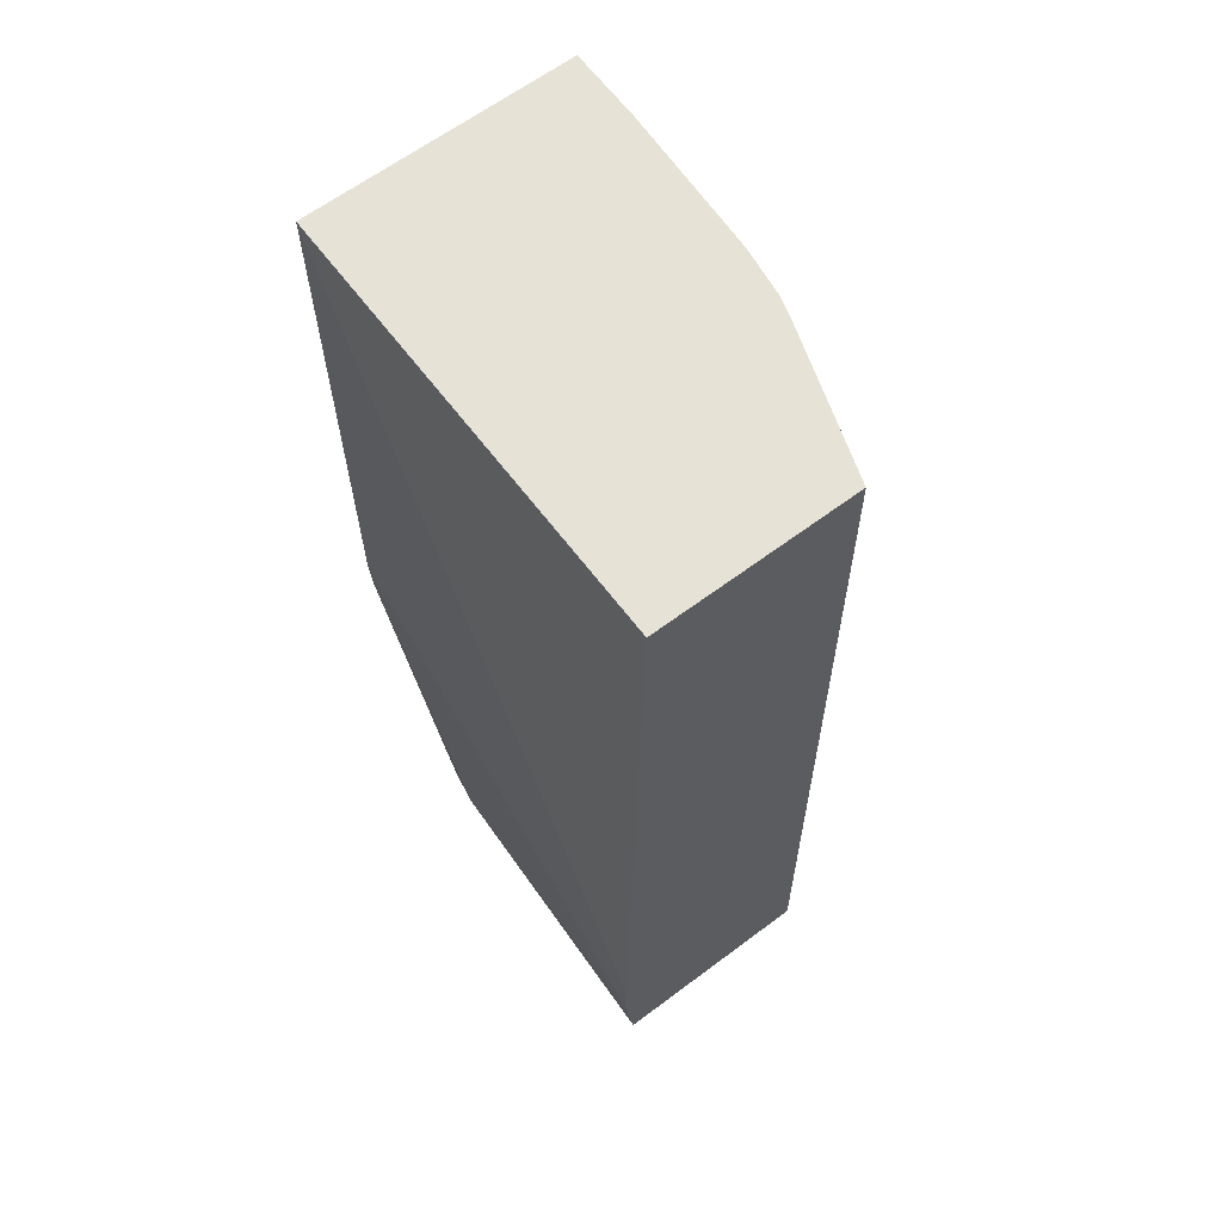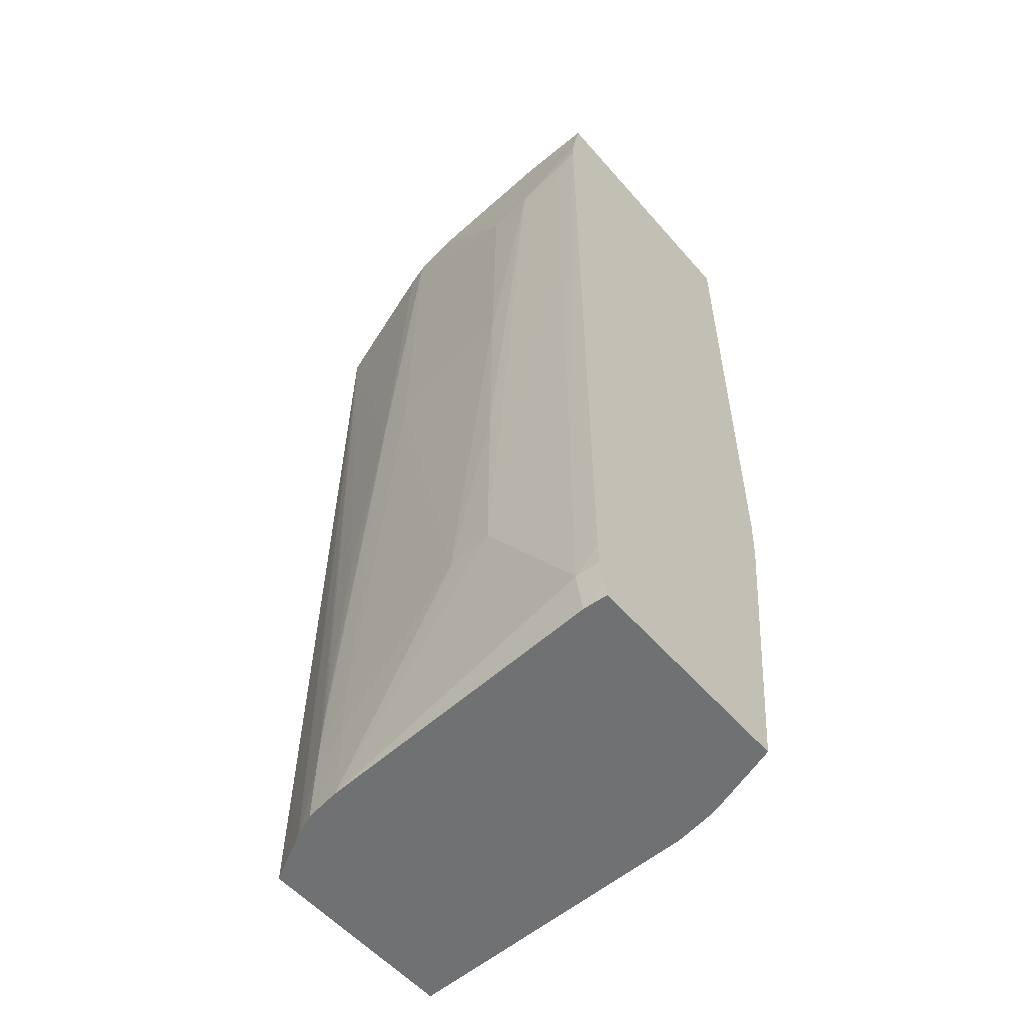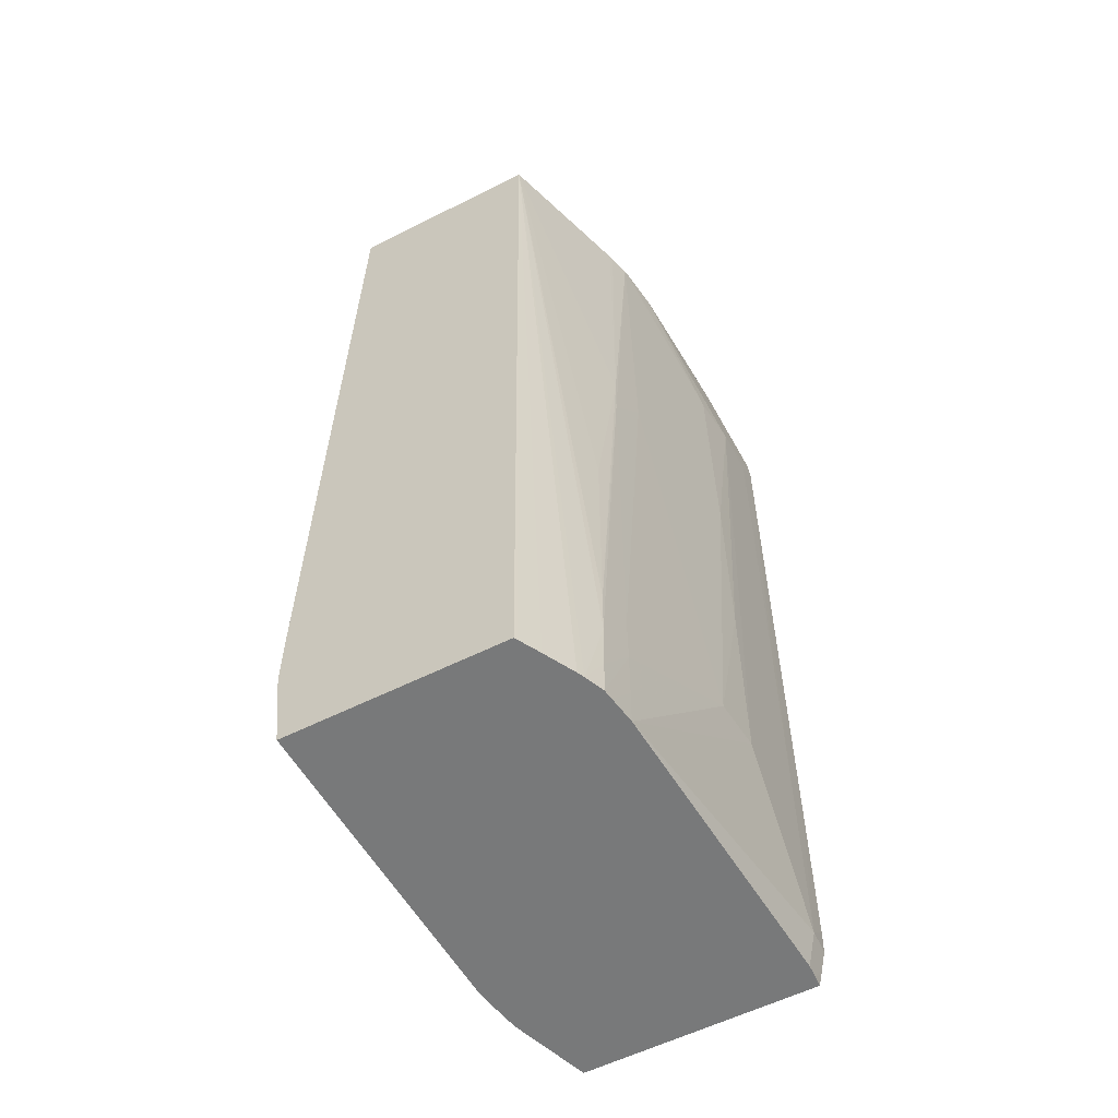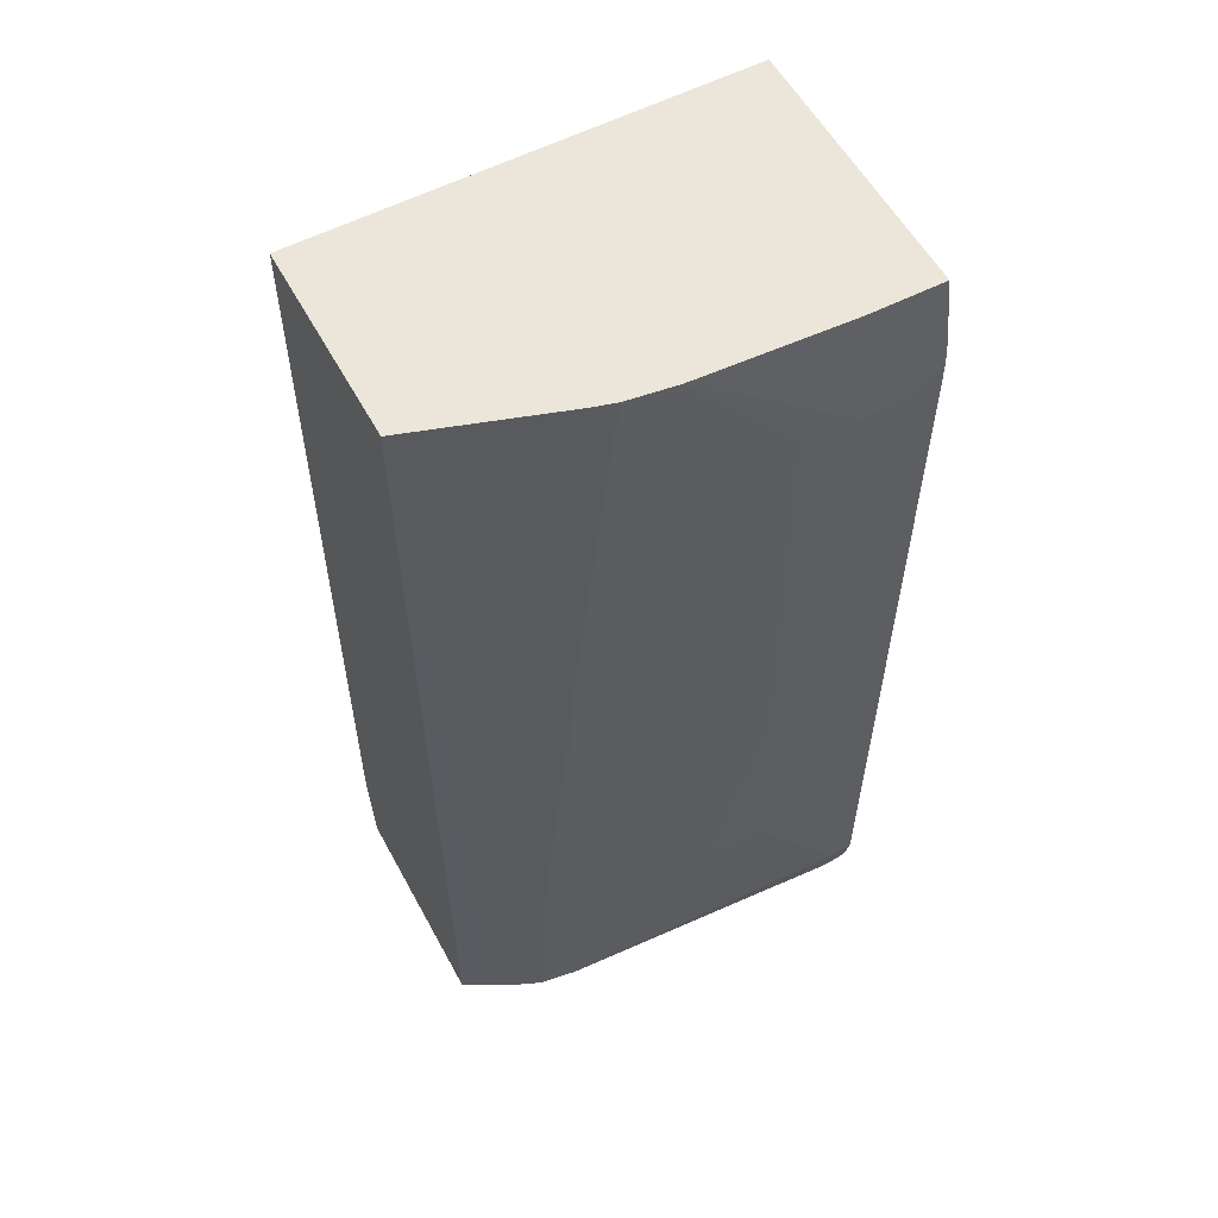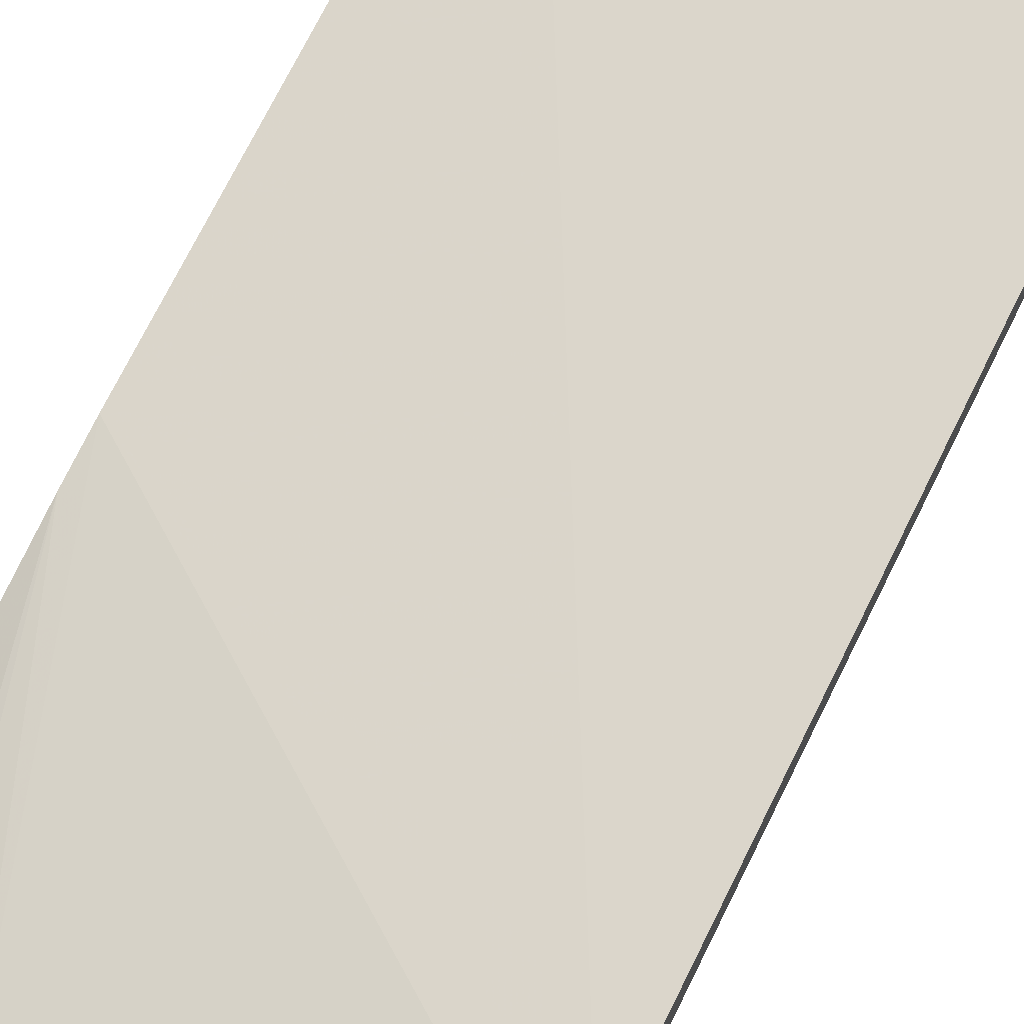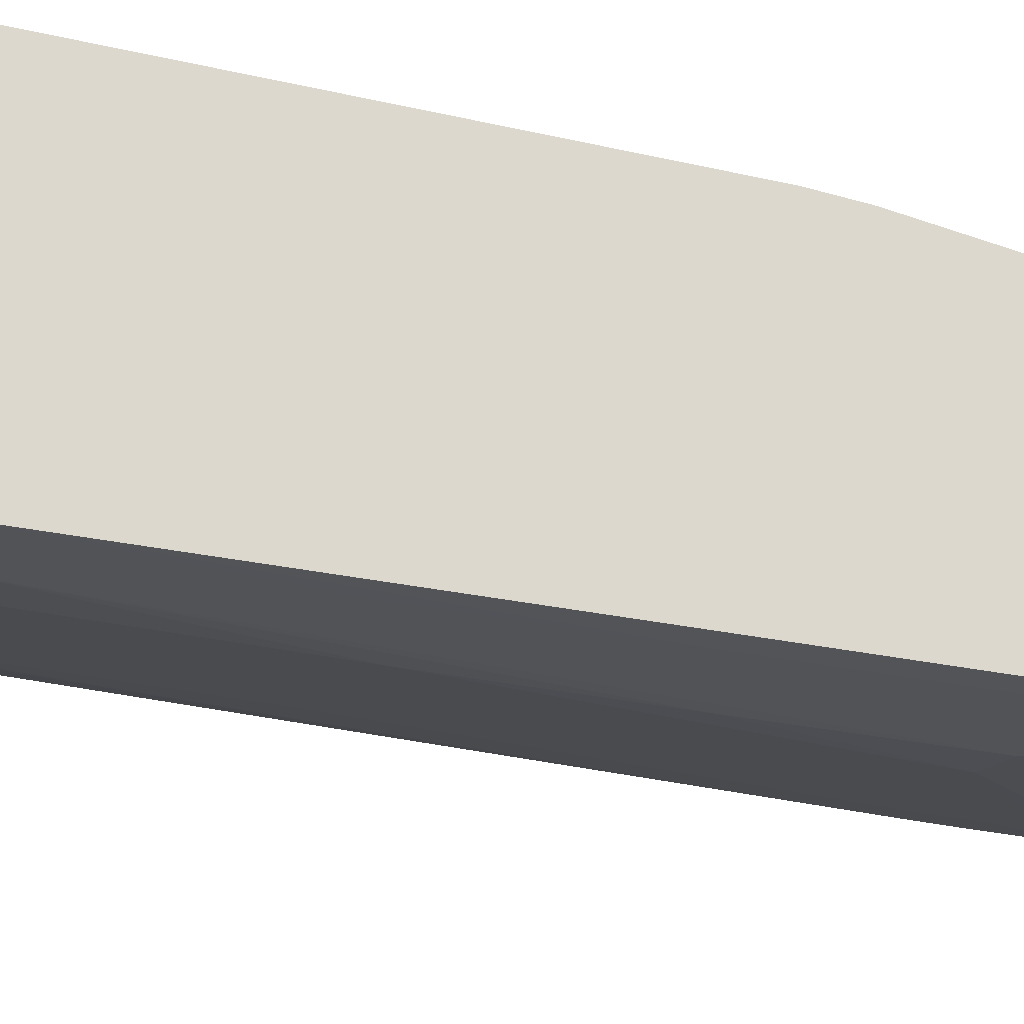
<metadata>
{"format":"obj","ext":"obj","renderer":"f3d","projection":"perspective","resolution":1024,"background":"white","views":[{"elev":63.6,"azim":52.9,"up":"+Y"},{"elev":-55.2,"azim":-139.8,"up":"+Y"},{"elev":-57.7,"azim":117.5,"up":"+Y"},{"elev":57.2,"azim":151.6,"up":"+Y"},{"elev":74.5,"azim":26.6,"up":"+Z"},{"elev":-22.0,"azim":-112.9,"up":"+Z"}]}
</metadata>
<code>
v -0.002693 0.002831 -0.01613
v -0.002693 0.002831 -0.01242
v -0.002693 0.003021 -0.01617
v -0.002504 0.002831 -0.01614
v -0.00147 0.002831 -0.012
v -0.002693 0.008364 -0.01175
v -0.002693 0.003129 -0.0162
v -0.002693 0.00344 -0.01627
v -0.002291 0.00344 -0.01629
v -0.002291 0.002831 -0.01615
v -0.001243 0.002831 -0.01194
v -0.002693 0.009185 -0.0117
v -0.0006494 0.002831 -0.01184
v -0.002693 0.003841 -0.01627
v 0.002633 0.002831 -0.01584
v -0.002693 0.007125 -0.01628
v -0.002693 0.01697 -0.01628
v -0.002291 0.006723 -0.01629
v -0.0006494 0.005901 -0.01628
v -0.002291 0.008364 -0.01171
v 0.004474 0.004261 -0.01149
v 0.004474 0.005081 -0.01149
v -0.002693 0.01835 -0.0117
v 0.004474 0.002831 -0.01166
v 0.004474 0.003427 -0.01158
v 0.002633 0.00344 -0.01585
v 0.003077 0.002831 -0.01578
v 0.0001714 0.005901 -0.01621
v -0.002693 0.01739 -0.01624
v -0.00147 0.01657 -0.01628
v -0.002291 0.01657 -0.01628
v -0.002291 0.01329 -0.01628
v -0.002291 0.01001 -0.01629
v -0.0006494 0.009185 -0.01628
v 0.004474 0.01835 -0.01168
v -0.002693 0.01835 -0.01605
v 0.004474 0.002831 -0.01512
v 0.002633 0.004261 -0.01585
v 0.003227 0.002831 -0.01575
v 0.002633 0.005081 -0.01584
v -0.0006494 0.01247 -0.01625
v 0.001812 0.01247 -0.01588
v -0.00147 0.01835 -0.01604
v 0.0008533 0.01835 -0.01591
v 0.0009915 0.01835 -0.0159
v -0.0006494 0.01657 -0.01619
v 0.004474 0.01835 -0.0149
v 0.004422 0.002831 -0.01515
v 0.003196 0.004261 -0.01575
v 0.003214 0.00344 -0.01575
v 0.003531 0.002831 -0.01562
v 0.002482 0.01165 -0.01578
v 0.001779 0.01835 -0.01579
v 0.001652 0.01835 -0.01581
v 0.004106 0.002831 -0.01532
v 0.003637 0.002831 -0.01557
v 0.003171 0.005081 -0.01574
v 0.003044 0.008782 -0.01568
v 0.002446 0.01247 -0.01577
v 0.002196 0.01821 -0.01567
v 0.00219 0.01835 -0.01567
v 0.00212 0.01835 -0.01569
f 1 2 6
f 1 6 12
f 1 12 23
f 1 23 36
f 1 36 29
f 1 29 17
f 1 17 16
f 1 16 14
f 1 14 8
f 1 8 7
f 1 7 3
f 1 3 4
f 1 4 10
f 1 10 15
f 1 15 27
f 1 27 39
f 1 39 51
f 1 51 56
f 1 56 55
f 1 55 48
f 1 48 37
f 1 37 24
f 1 24 13
f 1 13 11
f 1 11 5
f 1 5 2
f 2 5 6
f 3 7 4
f 4 7 8
f 4 8 9
f 4 9 10
f 5 11 6
f 6 11 13
f 6 13 12
f 8 14 9
f 9 15 10
f 9 14 16
f 9 16 17
f 9 17 18
f 9 18 19
f 9 19 15
f 12 13 20
f 12 20 21
f 12 21 22
f 12 22 23
f 13 24 25
f 13 25 21
f 13 21 20
f 15 26 27
f 15 19 28
f 15 28 26
f 17 29 30
f 17 30 31
f 17 31 32
f 17 32 33
f 17 33 18
f 18 33 19
f 19 33 32
f 19 32 30
f 19 30 34
f 19 34 28
f 21 25 24
f 21 24 37
f 21 37 47
f 21 47 35
f 21 35 22
f 22 35 23
f 23 35 47
f 23 47 61
f 23 61 62
f 23 62 53
f 23 53 54
f 23 54 45
f 23 45 44
f 23 44 43
f 23 43 36
f 26 38 27
f 26 28 38
f 27 38 39
f 28 40 38
f 28 34 41
f 28 41 42
f 28 42 40
f 29 36 43
f 29 43 44
f 29 44 30
f 30 32 31
f 30 44 45
f 30 45 46
f 30 46 41
f 30 41 34
f 37 48 47
f 38 40 49
f 38 49 50
f 38 50 39
f 39 50 51
f 40 42 52
f 40 52 49
f 41 46 42
f 42 46 53
f 42 53 52
f 45 54 46
f 46 54 53
f 47 48 55
f 47 55 56
f 47 56 51
f 47 51 49
f 47 49 57
f 47 57 58
f 47 58 59
f 47 59 60
f 47 60 61
f 49 51 50
f 49 52 57
f 52 53 59
f 52 59 57
f 53 62 59
f 57 59 58
f 59 62 60
f 60 62 61

</code>
